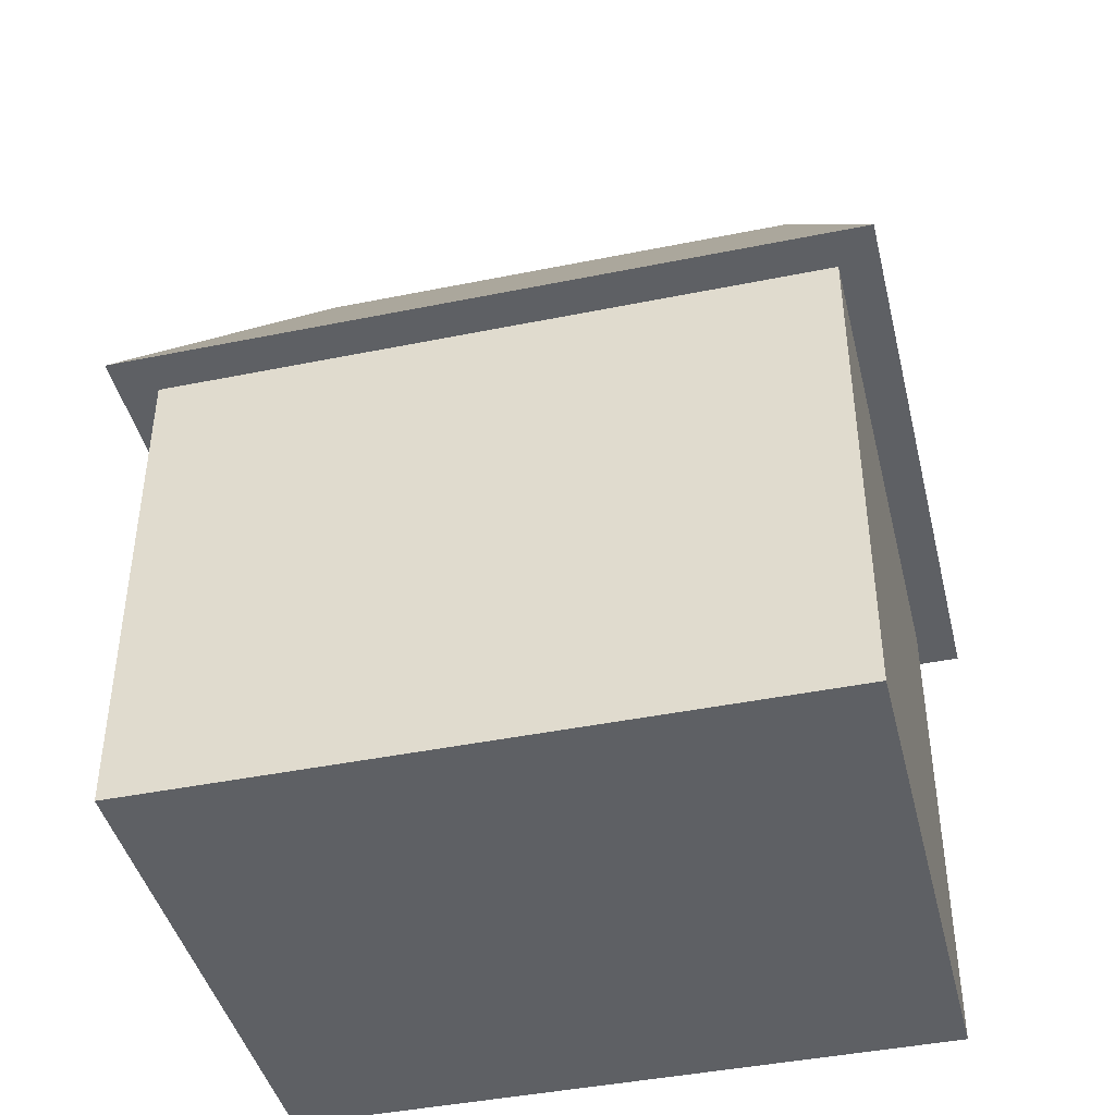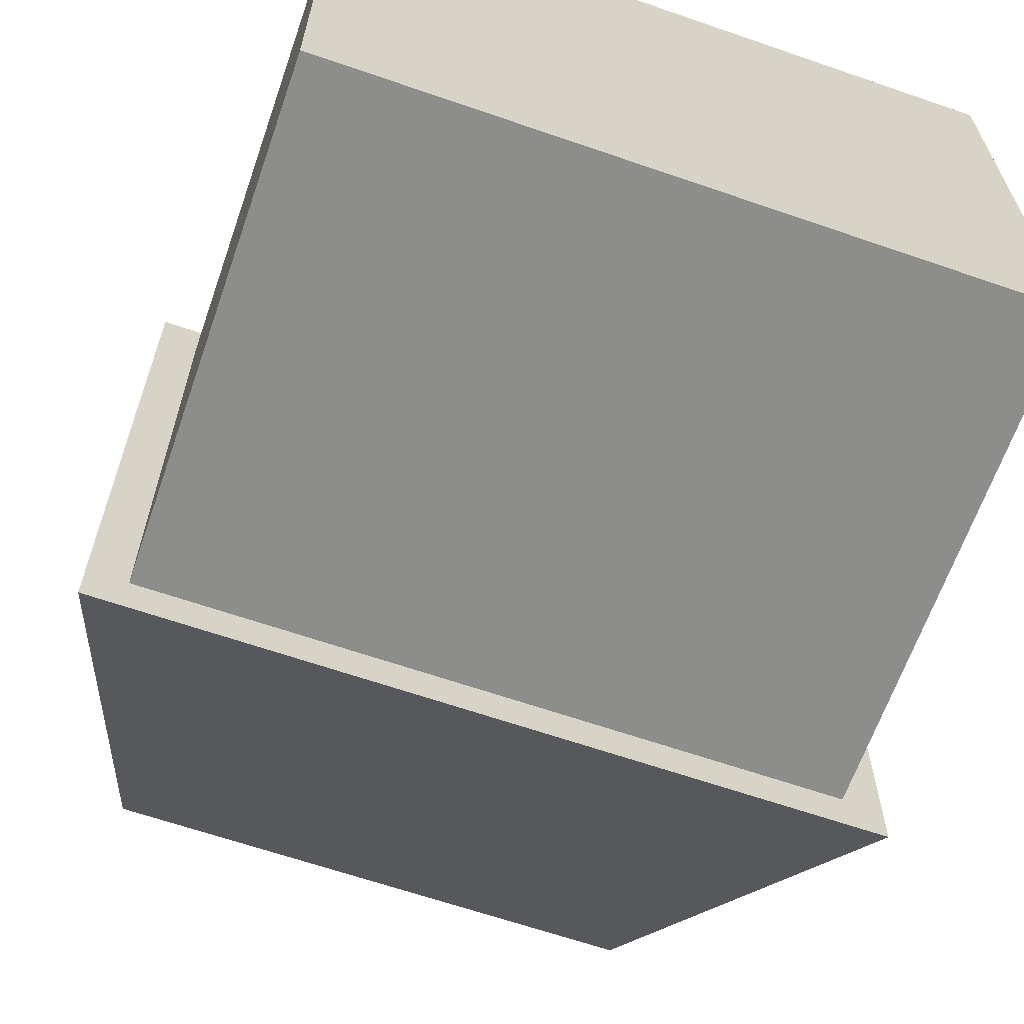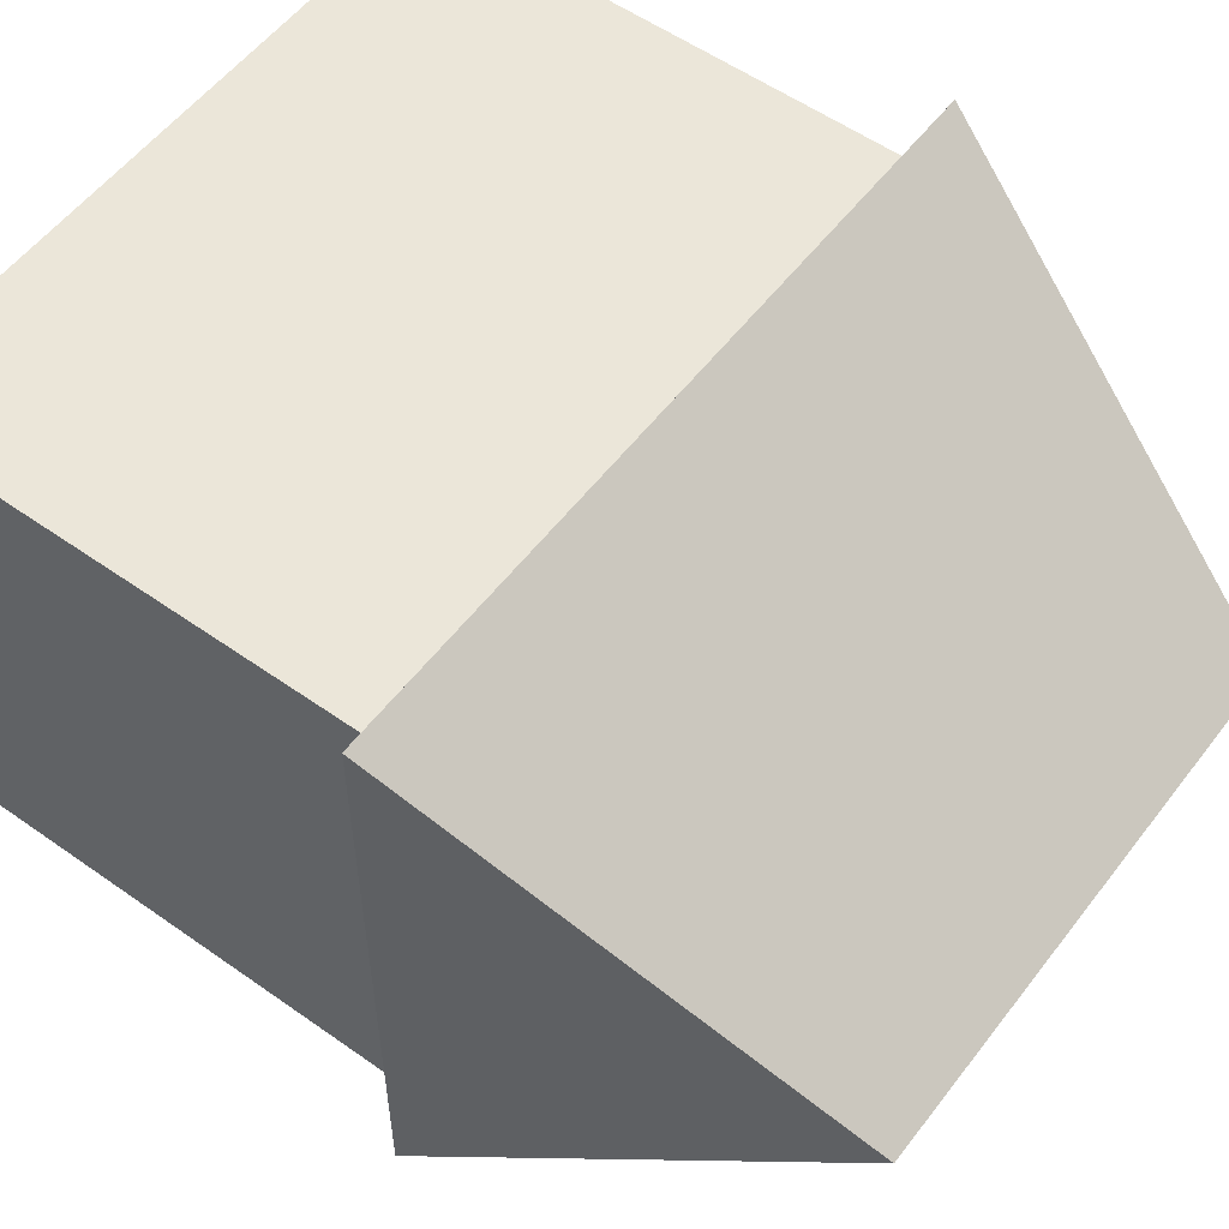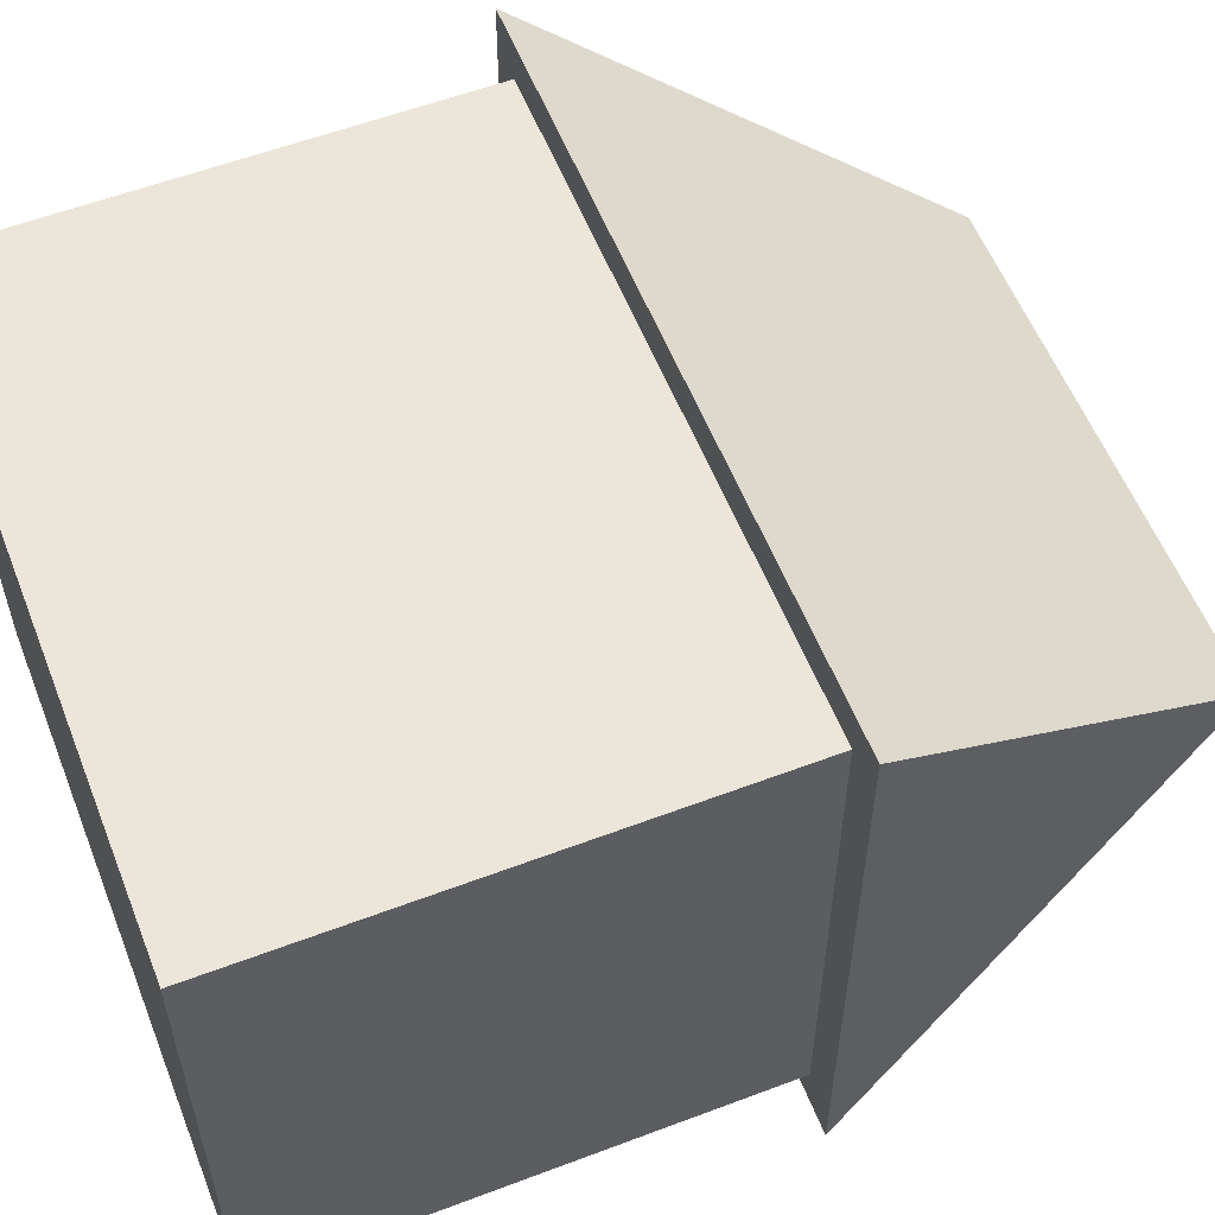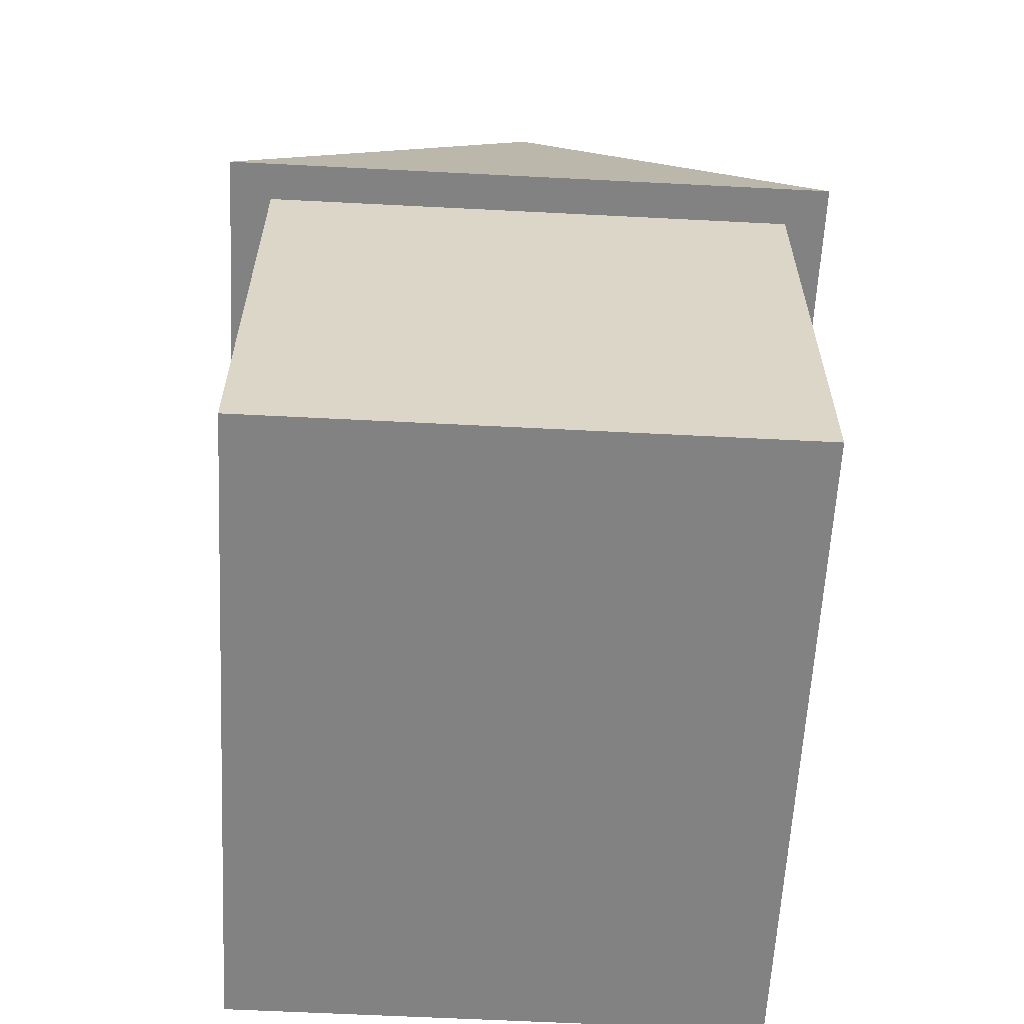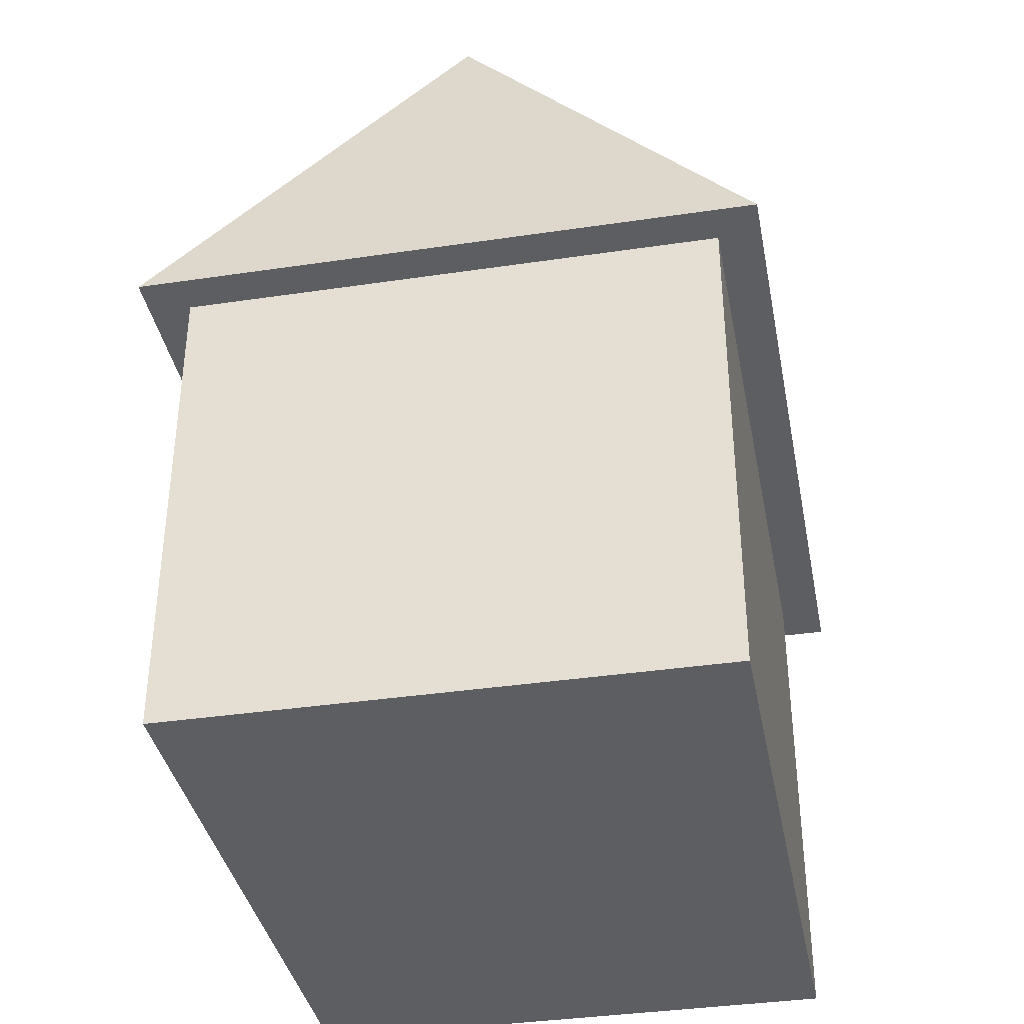
<metadata>
{"format":"obj","ext":"obj","renderer":"f3d","projection":"perspective","resolution":1024,"background":"white","views":[{"elev":-42.8,"azim":13.6,"up":"+Y"},{"elev":-64.4,"azim":-19.2,"up":"+Z"},{"elev":55.3,"azim":126.7,"up":"+Z"},{"elev":57.2,"azim":68.5,"up":"+Z"},{"elev":-60.9,"azim":87.0,"up":"+Y"},{"elev":-37.4,"azim":100.8,"up":"+Y"}]}
</metadata>
<code>
g default
v -2.464 0 2
v 2.464 0 2
v -2.464 4 2
v 2.464 4 2
v -2.464 4 -2
v 2.464 4 -2
v -2.464 0 -2
v 2.464 0 -2
v 2.753 3.696 -2.314
v 2.753 3.696 2.314
v 1.962 6.637 0
v -2.753 3.696 -2.314
v -2.753 3.696 2.314
v -1.962 6.637 0
g house:Mesh
f 1 2 3
f 3 2 4
f 3 4 5
f 5 4 6
f 5 6 7
f 7 6 8
f 7 8 1
f 1 8 2
f 2 8 4
f 4 8 6
f 7 1 5
f 5 1 3
f 9 10 12
f 12 10 13
f 10 11 13
f 13 11 14
f 11 9 14
f 14 9 12
f 9 11 10
f 12 13 14

</code>
